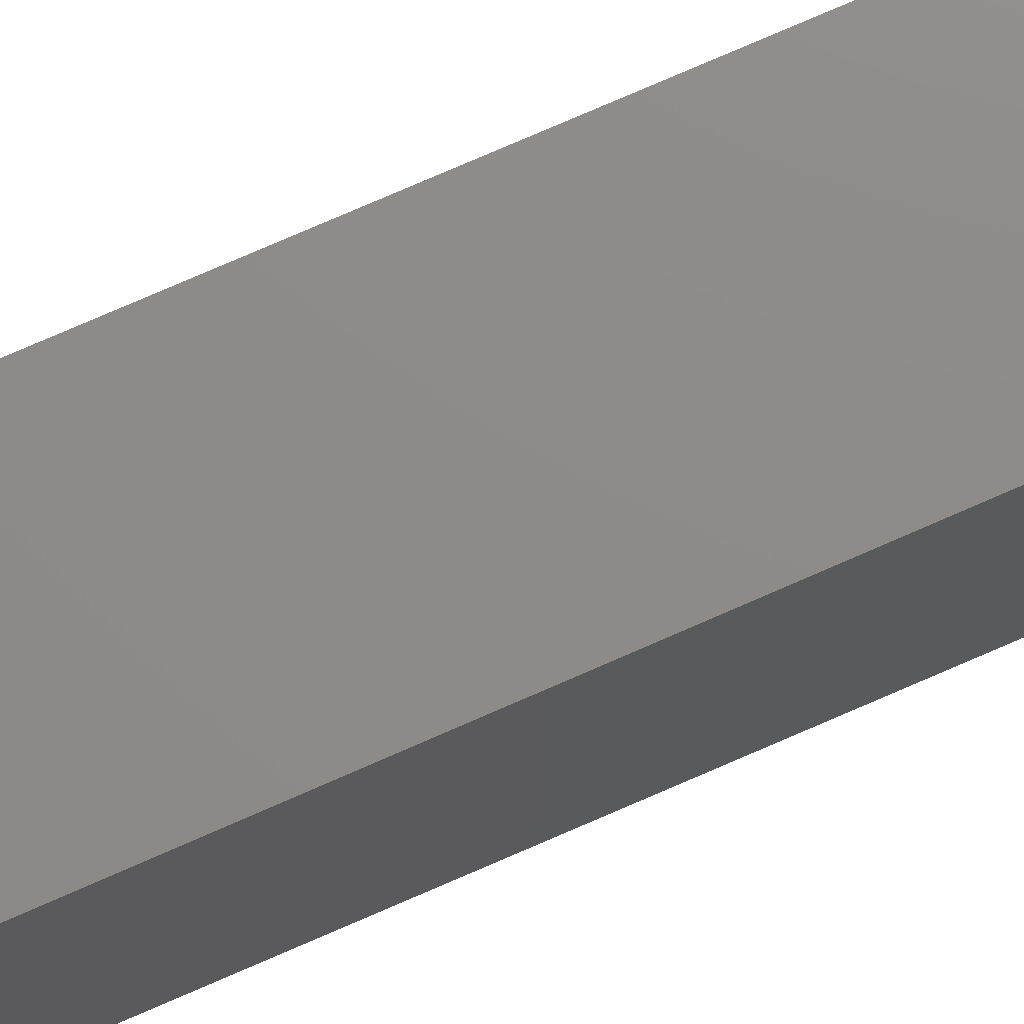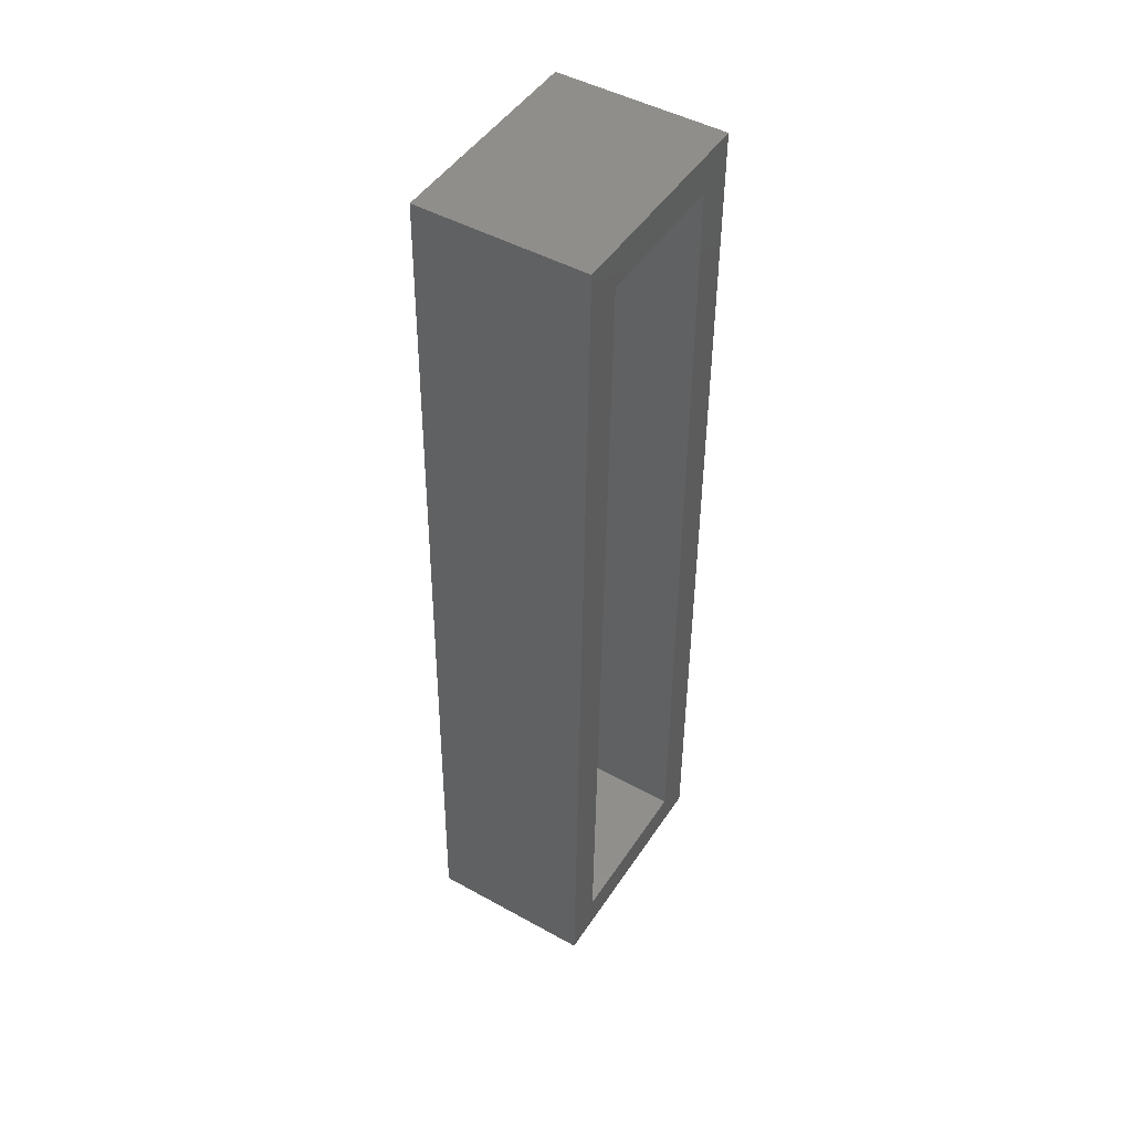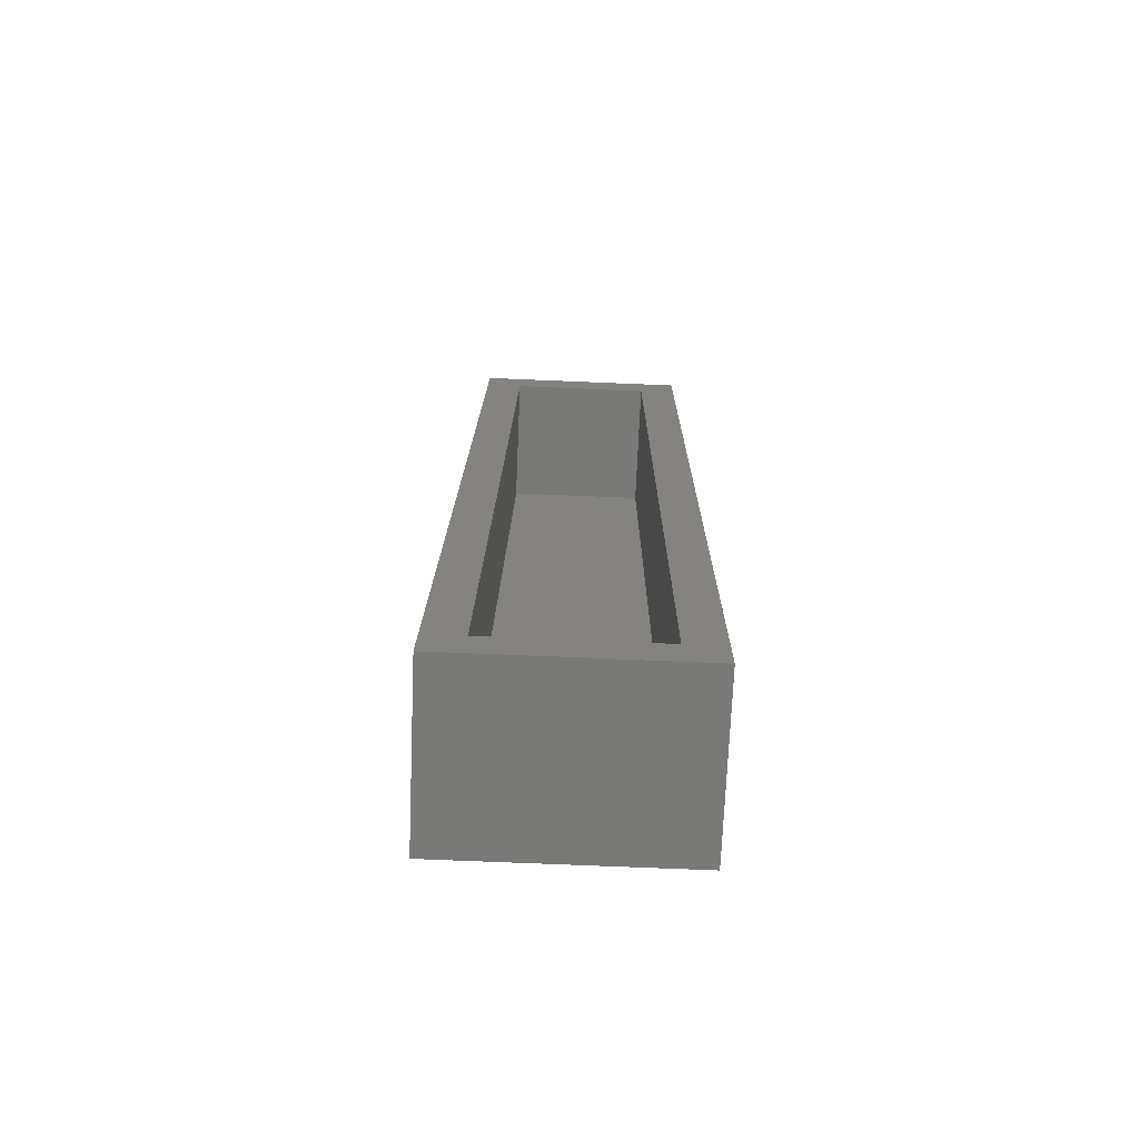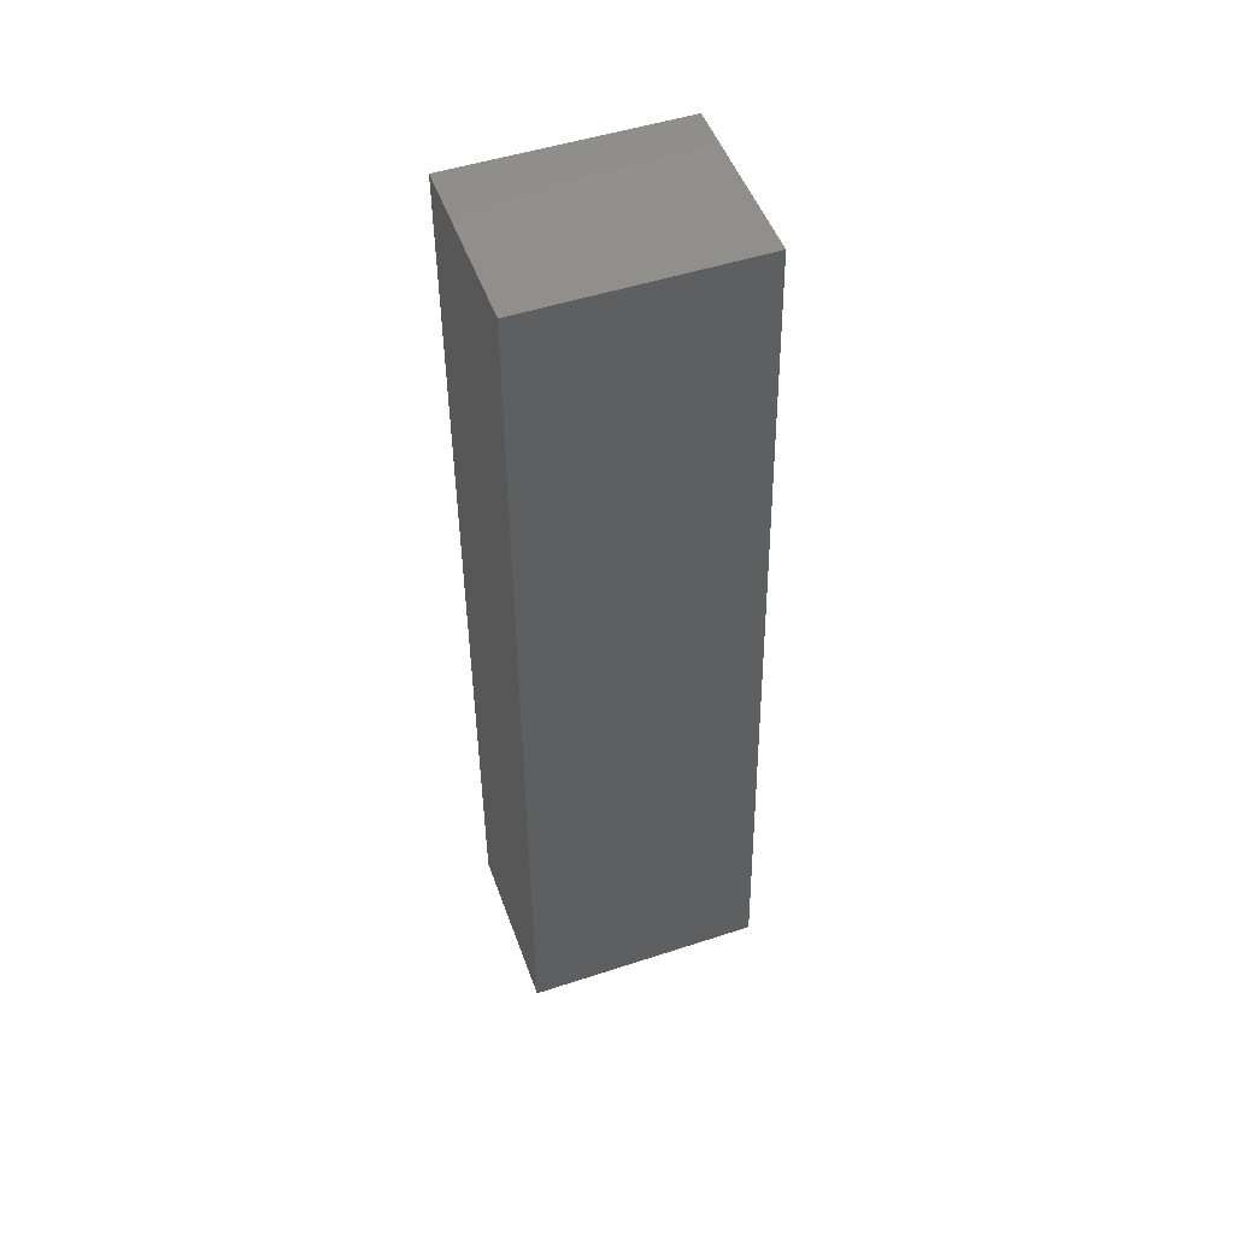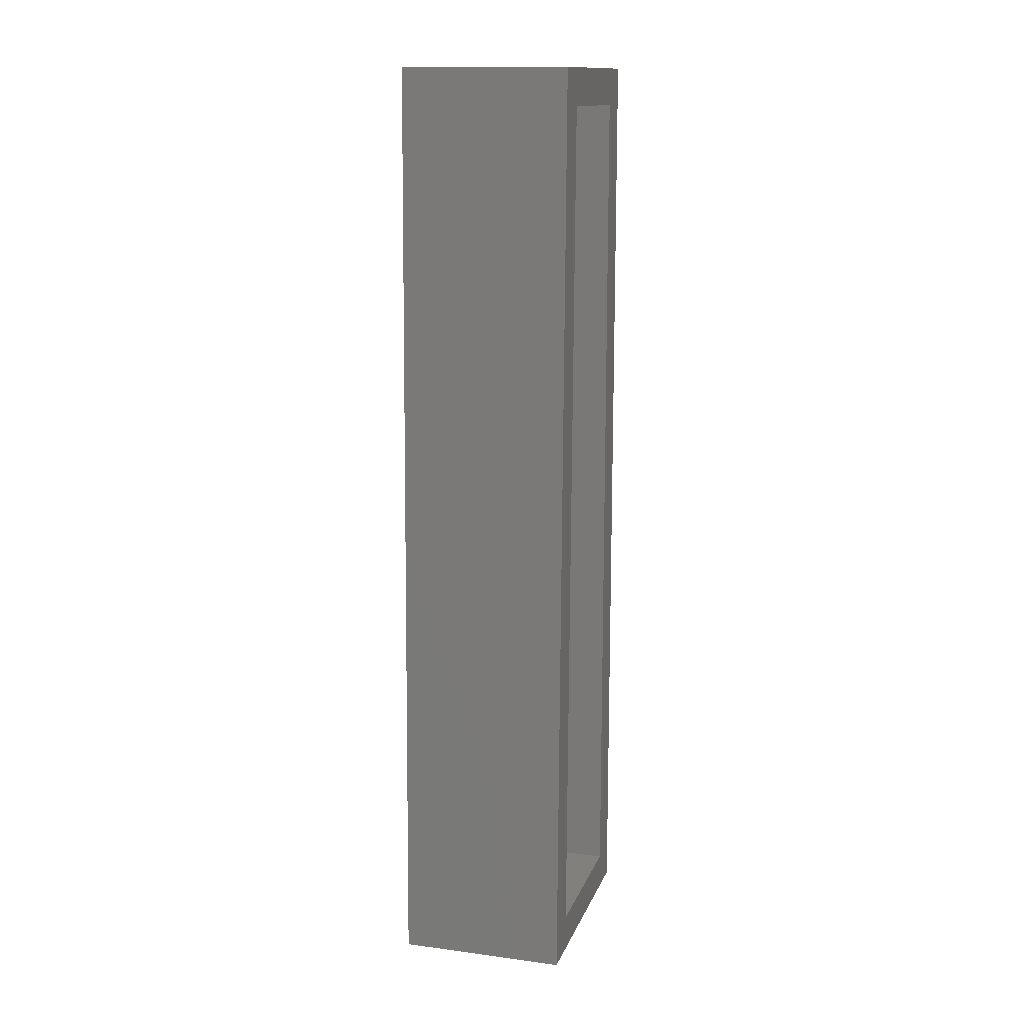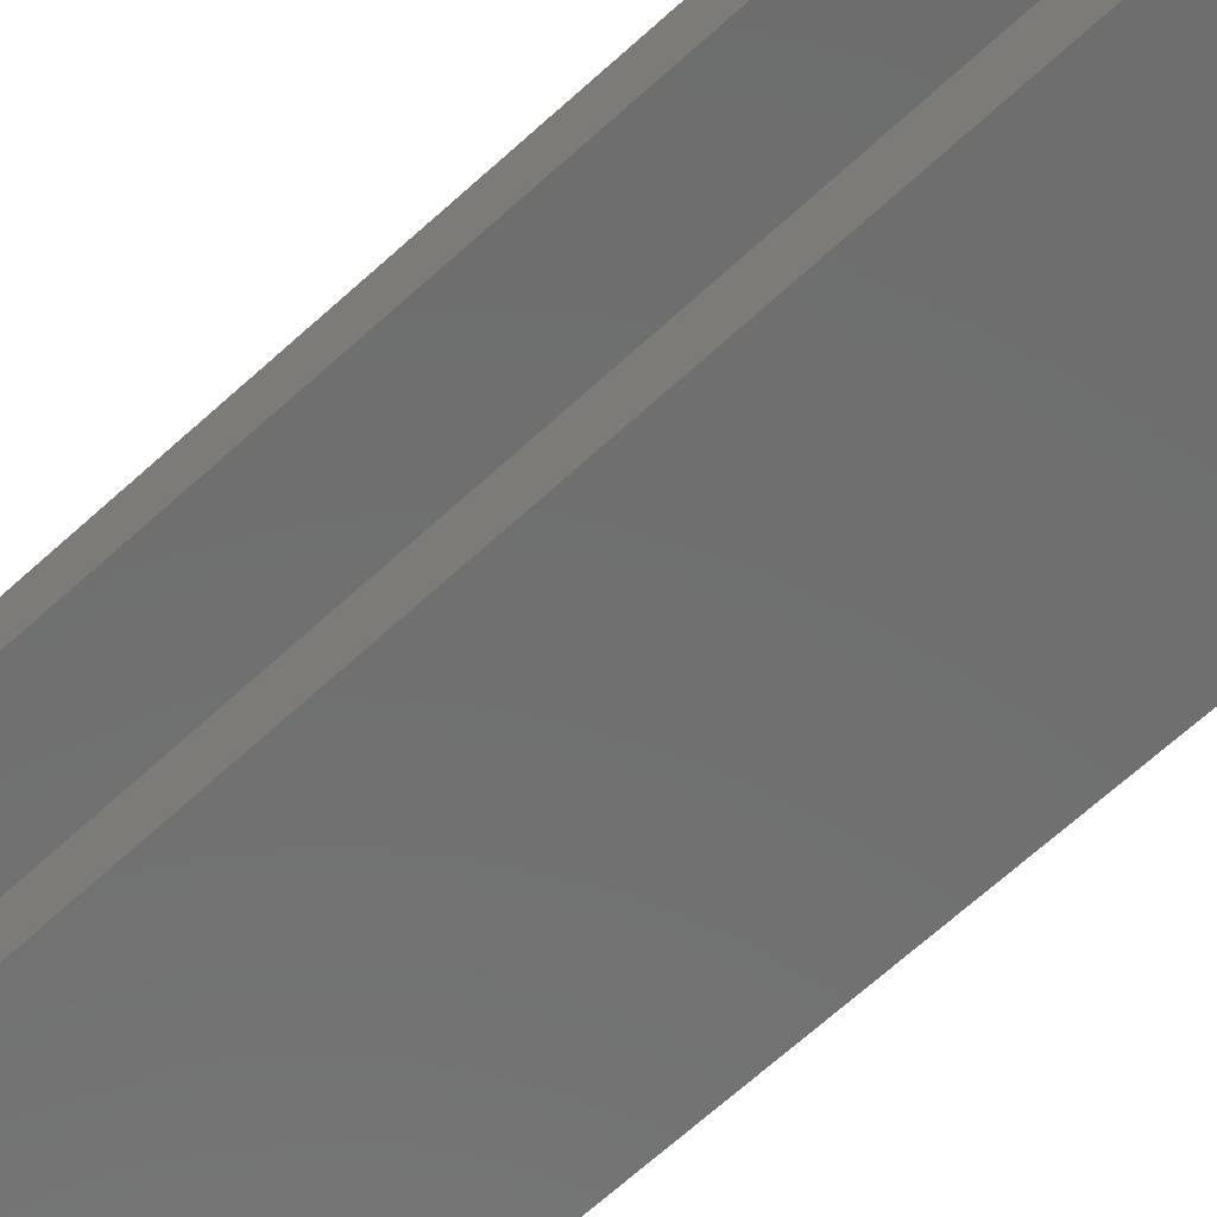
<metadata>
{"format":"stl","ext":"stl","renderer":"f3d","projection":"perspective","resolution":1024,"background":"white","views":[{"elev":74.5,"azim":-113.5,"up":"+Z"},{"elev":47.6,"azim":31.9,"up":"+Y"},{"elev":-72.0,"azim":87.6,"up":"+Y"},{"elev":50.3,"azim":-109.7,"up":"+Y"},{"elev":13.8,"azim":16.2,"up":"+Y"},{"elev":-60.1,"azim":134.3,"up":"+Z"}]}
</metadata>
<code>
# stl→obj: 16 verts, 28 faces
v 0.125 0.7656 -0.01562
v 0.125 0.7344 0.01562
v 0.125 -0.01562 -0.01562
v 0.125 0.01562 0.01562
v 0.125 -0.01562 0.1817
v 0.125 0.01562 0.1498
v 0.125 0.7656 0.1653
v 0.125 0.7344 0.1347
v 0.01562 0.01562 0.01562
v 0.01562 0.7344 0.01562
v 0.01562 0.7344 0.1347
v 0.01562 0.01562 0.1498
v -0.01562 -0.01562 -0.01562
v -0.01562 0.7656 -0.01562
v -0.01562 0.7656 0.1653
v -0.01562 -0.01562 0.1817
f 1 2 3
f 3 2 4
f 3 4 5
f 5 4 6
f 5 6 7
f 7 6 8
f 7 8 1
f 1 8 2
f 4 2 9
f 9 2 10
f 2 8 10
f 10 8 11
f 8 6 11
f 11 6 12
f 6 4 12
f 12 4 9
f 3 13 1
f 1 13 14
f 1 14 7
f 7 14 15
f 7 15 5
f 5 15 16
f 5 16 3
f 3 16 13
f 16 15 13
f 13 15 14
f 12 9 11
f 11 9 10

</code>
